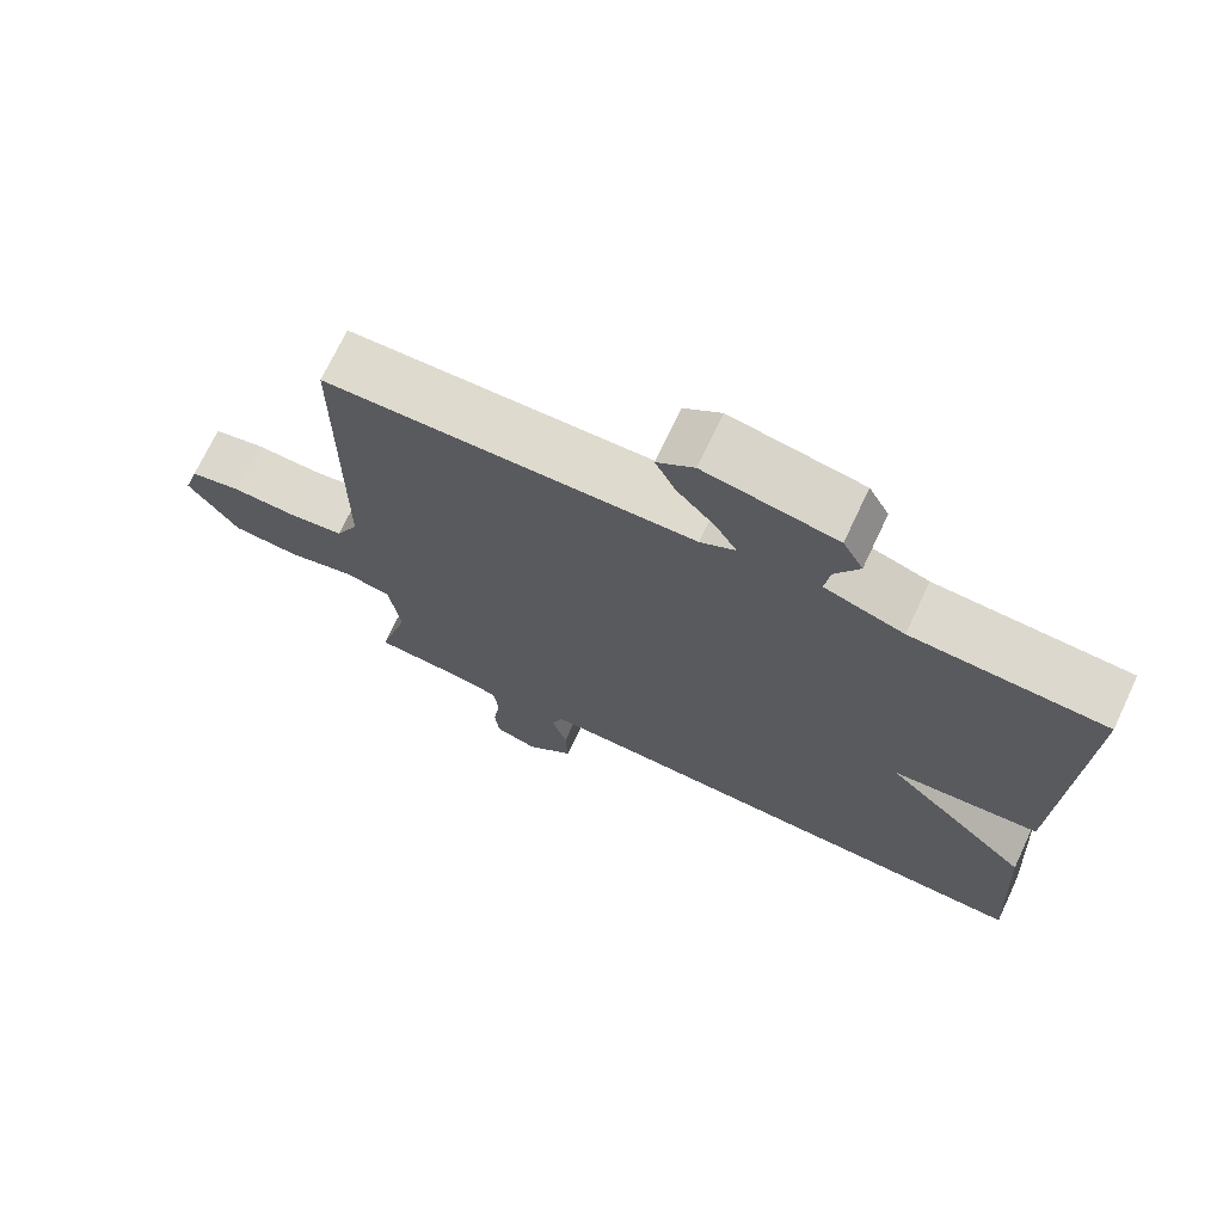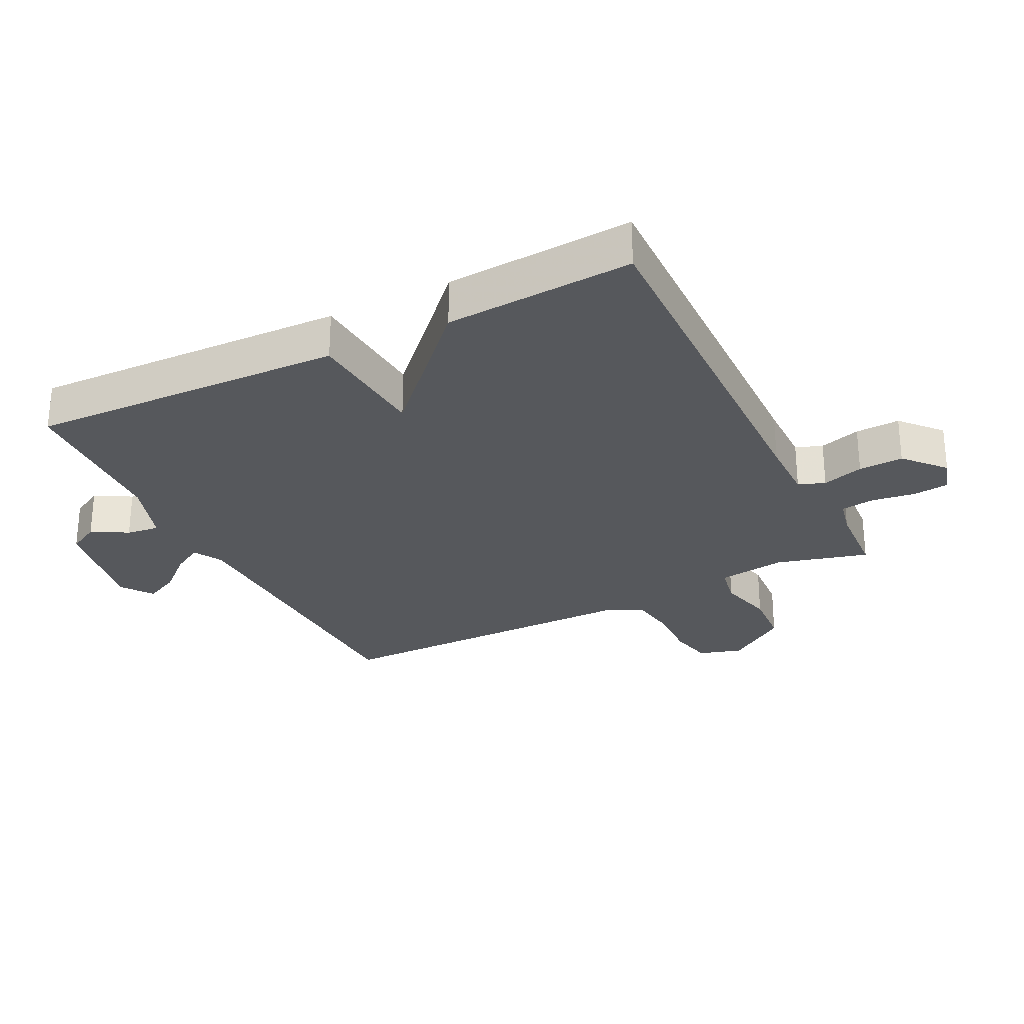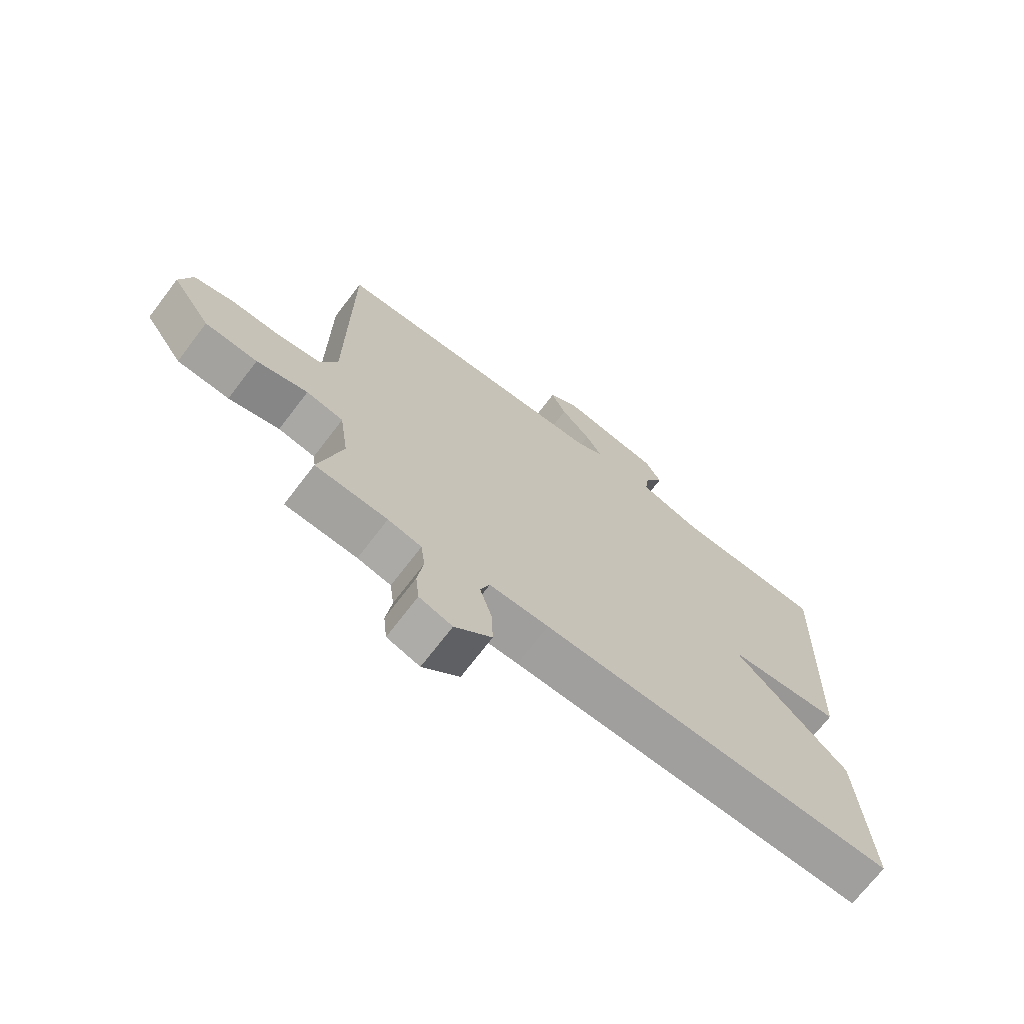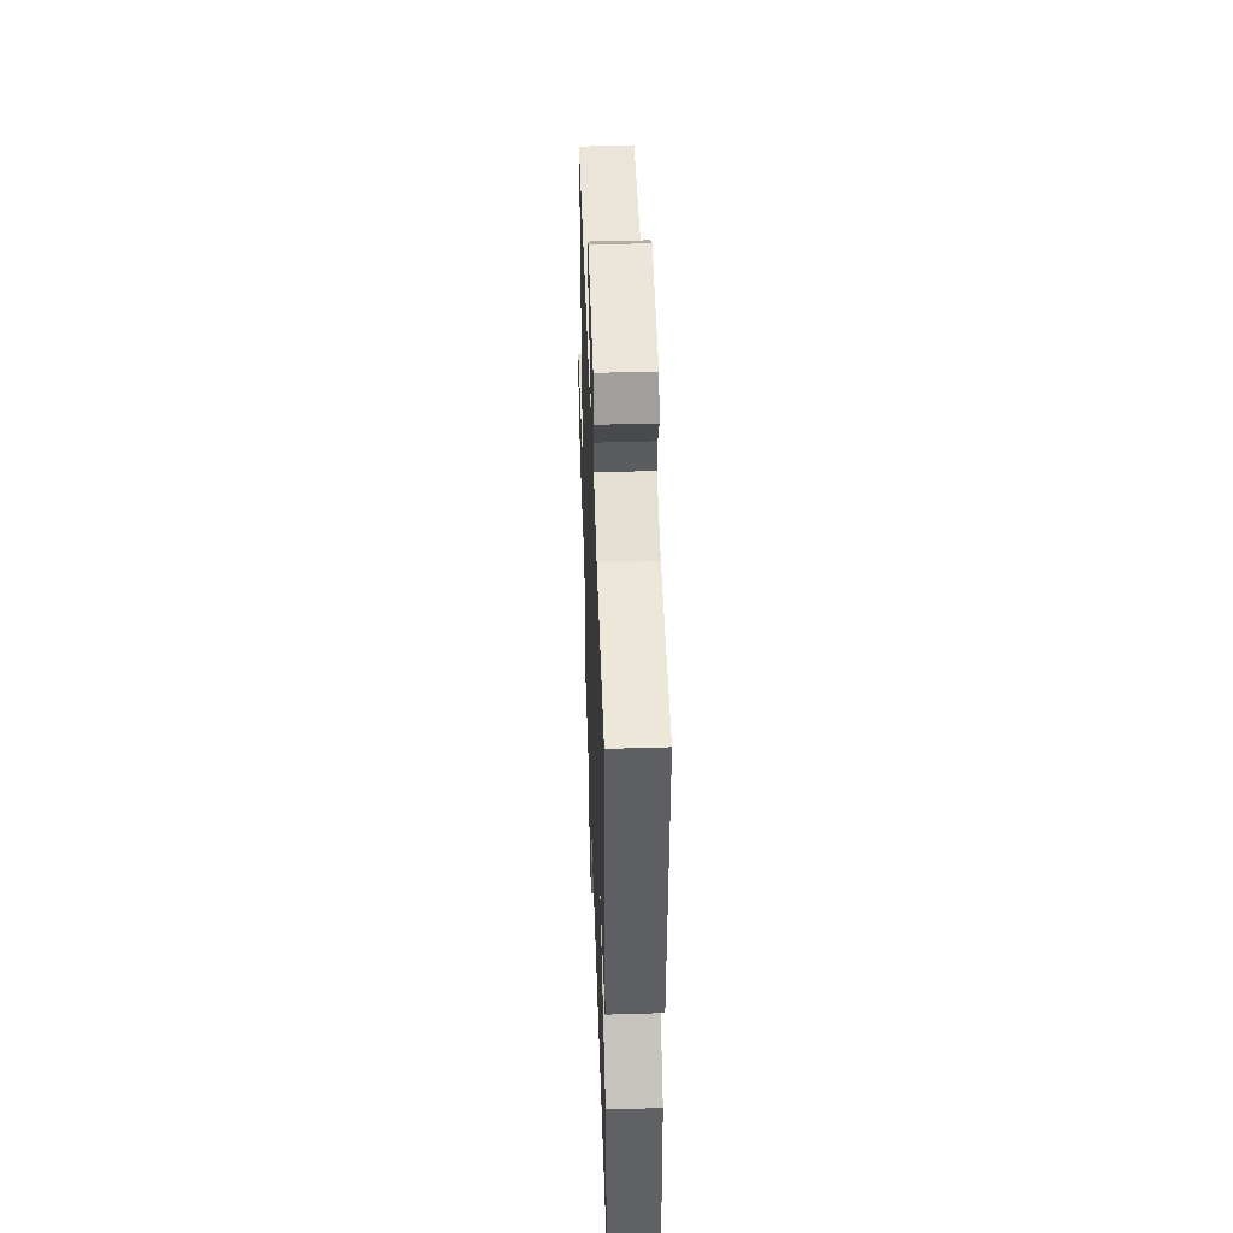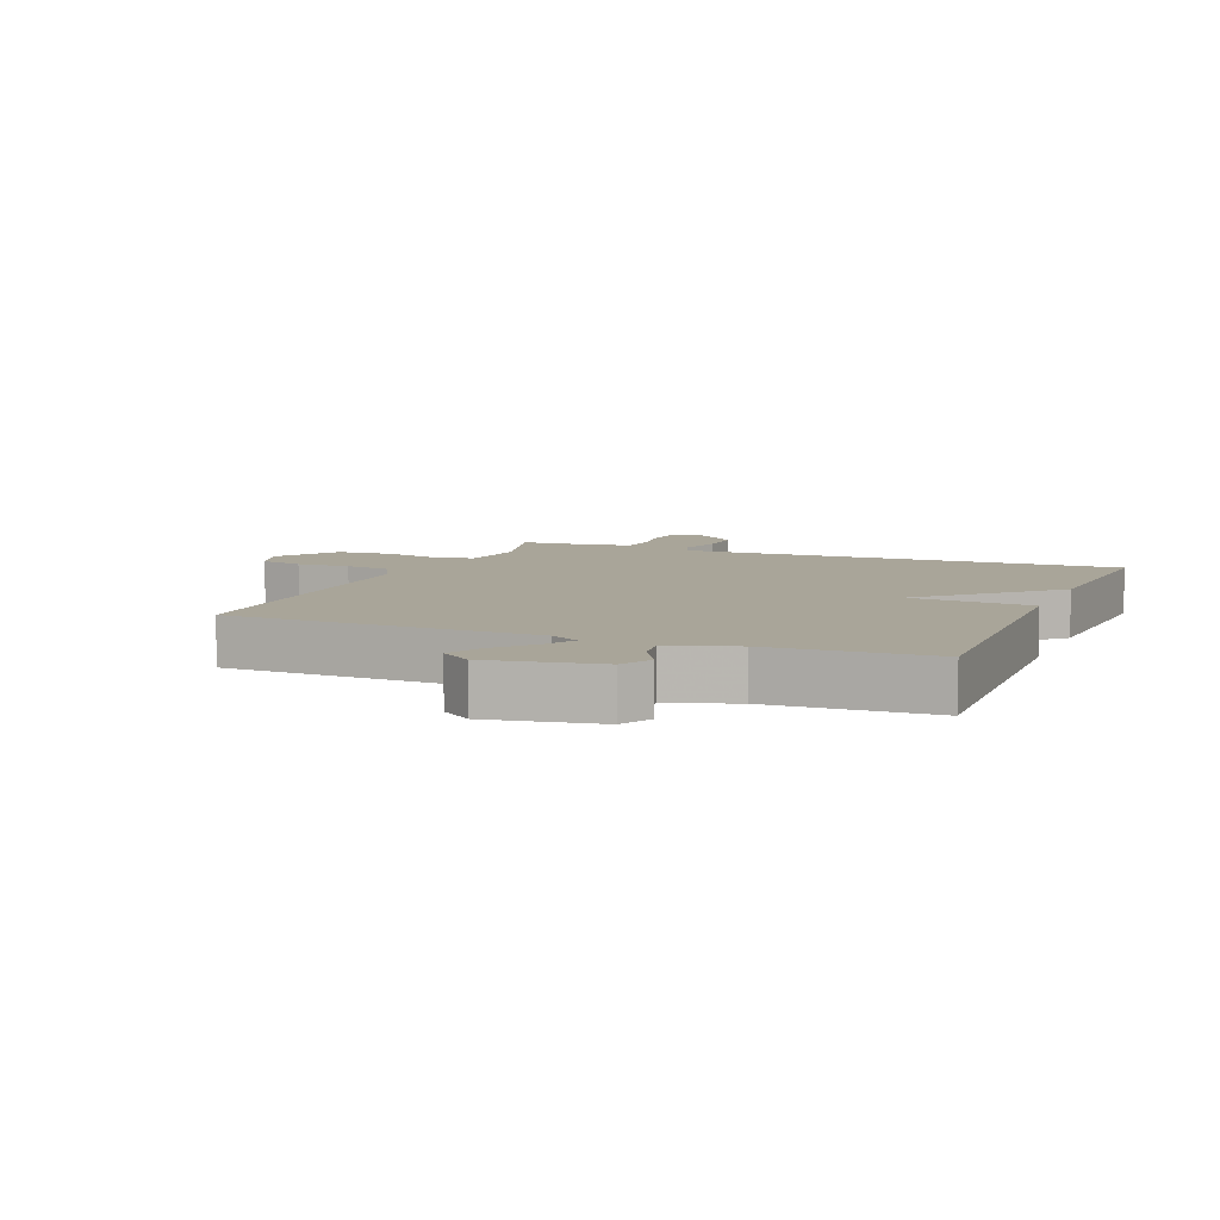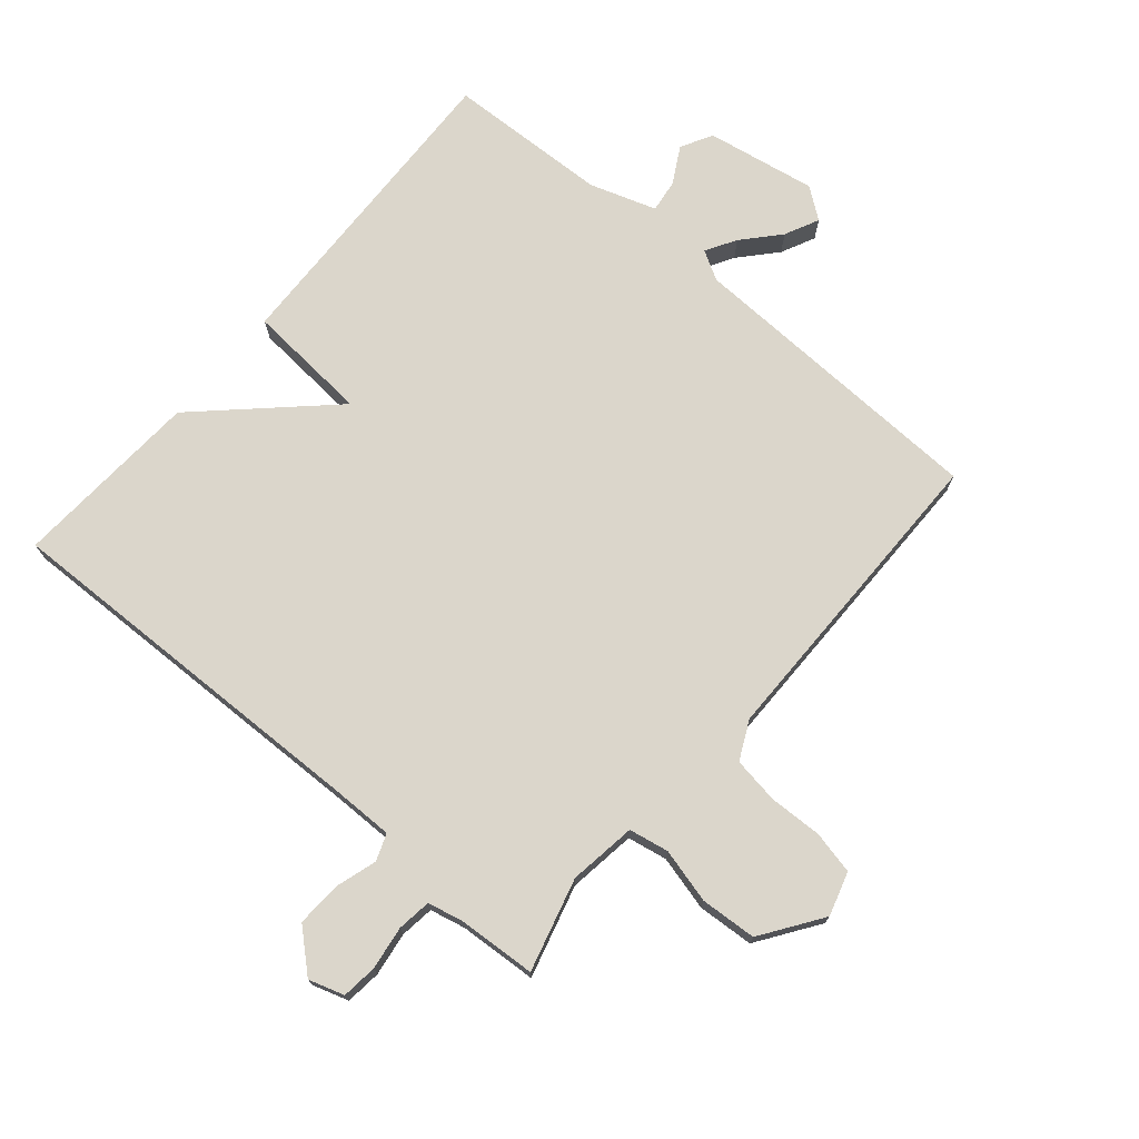
<metadata>
{"format":"obj","ext":"obj","renderer":"f3d","projection":"perspective","resolution":1024,"background":"white","views":[{"elev":71.5,"azim":25.2,"up":"+Z"},{"elev":-27.9,"azim":116.7,"up":"+Y"},{"elev":-70.6,"azim":-37.3,"up":"+Z"},{"elev":47.2,"azim":88.0,"up":"+Z"},{"elev":7.4,"azim":22.1,"up":"+Y"},{"elev":73.6,"azim":-139.5,"up":"+Y"}]}
</metadata>
<code>
v 0.5 0.07 -0.5
v -0.104 0.07 -0.484
v -0.205 0.07 -0.483
v -0.221 0.07 -0.525
v -0.201 0.07 -0.591
v -0.198 0.07 -0.662
v -0.261 0.07 -0.718
v -0.317 0.07 -0.7
v -0.323 0.07 -0.644
v -0.313 0.07 -0.575
v -0.32 0.07 -0.521
v -0.377 0.07 -0.508
v -0.5 0.07 -0.5
v -0.46 0.07 -0.353
v -0.475 0.07 -0.246
v -0.538 0.07 -0.234
v -0.625 0.07 -0.256
v -0.714 0.07 -0.25
v -0.78 0.07 -0.154
v -0.759 0.07 -0.085
v -0.691 0.07 -0.07
v -0.606 0.07 -0.073
v -0.533 0.07 -0.062
v -0.503 0.07 -0.001
v -0.5 0.07 0.5
v -0.013 0.07 0.515
v 0.033 0.07 0.541
v 0.005 0.07 0.589
v -0.046 0.07 0.646
v -0.072 0.07 0.7
v -0.023 0.07 0.736
v 0.151 0.07 0.705
v 0.178 0.07 0.655
v 0.146 0.07 0.598
v 0.139 0.07 0.546
v 0.244 0.07 0.511
v 0.5 0.07 0.5
v 0.482 0.07 -0.001
v 0.287 0.07 -0.016
v 0.482 0.07 -0.201
v 0.5 0 -0.5
v -0.104 0 -0.484
v -0.205 0 -0.483
v -0.221 0 -0.525
v -0.201 0 -0.591
v -0.198 0 -0.662
v -0.261 0 -0.718
v -0.317 0 -0.7
v -0.323 0 -0.644
v -0.313 0 -0.575
v -0.32 0 -0.521
v -0.377 0 -0.508
v -0.5 0 -0.5
v -0.46 0 -0.353
v -0.475 0 -0.246
v -0.538 0 -0.234
v -0.625 0 -0.256
v -0.714 0 -0.25
v -0.78 0 -0.154
v -0.759 0 -0.085
v -0.691 0 -0.07
v -0.606 0 -0.073
v -0.533 0 -0.062
v -0.503 0 -0.001
v -0.5 0 0.5
v -0.013 0 0.515
v 0.033 0 0.541
v 0.005 0 0.589
v -0.046 0 0.646
v -0.072 0 0.7
v -0.023 0 0.736
v 0.151 0 0.705
v 0.178 0 0.655
v 0.146 0 0.598
v 0.139 0 0.546
v 0.244 0 0.511
v 0.5 0 0.5
v 0.482 0 -0.001
v 0.287 0 -0.016
v 0.482 0 -0.201
f 39 40 1 2
f 36 37 38 39
f 39 2 3
f 36 39 3
f 35 36 3
f 34 35 3 4
f 32 33 34
f 31 32 34
f 30 31 34
f 29 30 34
f 28 29 34
f 27 28 34
f 26 27 34 4
f 24 25 26 4
f 4 5 6
f 24 4 6
f 23 24 6
f 20 21 22
f 19 20 22
f 18 19 22
f 17 18 22
f 16 17 22
f 15 16 22 23
f 12 13 14
f 11 12 14 15
f 8 9 10
f 7 8 10
f 6 7 10
f 6 10 11
f 6 11 15 23
f 42 41 80 79
f 79 78 77 76
f 43 42 79
f 43 79 76
f 43 76 75
f 44 43 75 74
f 74 73 72
f 74 72 71
f 74 71 70
f 74 70 69
f 74 69 68
f 74 68 67
f 44 74 67 66
f 44 66 65 64
f 46 45 44
f 46 44 64
f 46 64 63
f 62 61 60
f 62 60 59
f 62 59 58
f 62 58 57
f 62 57 56
f 63 62 56 55
f 54 53 52
f 55 54 52 51
f 50 49 48
f 50 48 47
f 50 47 46
f 51 50 46
f 63 55 51 46
f 1 41 42 2
f 2 42 43 3
f 3 43 44 4
f 4 44 45 5
f 5 45 46 6
f 6 46 47 7
f 7 47 48 8
f 8 48 49 9
f 9 49 50 10
f 10 50 51 11
f 11 51 52 12
f 12 52 53 13
f 13 53 54 14
f 14 54 55 15
f 15 55 56 16
f 16 56 57 17
f 17 57 58 18
f 18 58 59 19
f 19 59 60 20
f 20 60 61 21
f 21 61 62 22
f 22 62 63 23
f 23 63 64 24
f 24 64 65 25
f 25 65 66 26
f 26 66 67 27
f 27 67 68 28
f 28 68 69 29
f 29 69 70 30
f 30 70 71 31
f 31 71 72 32
f 32 72 73 33
f 33 73 74 34
f 34 74 75 35
f 35 75 76 36
f 36 76 77 37
f 37 77 78 38
f 38 78 79 39
f 39 79 80 40
f 40 80 41 1

</code>
